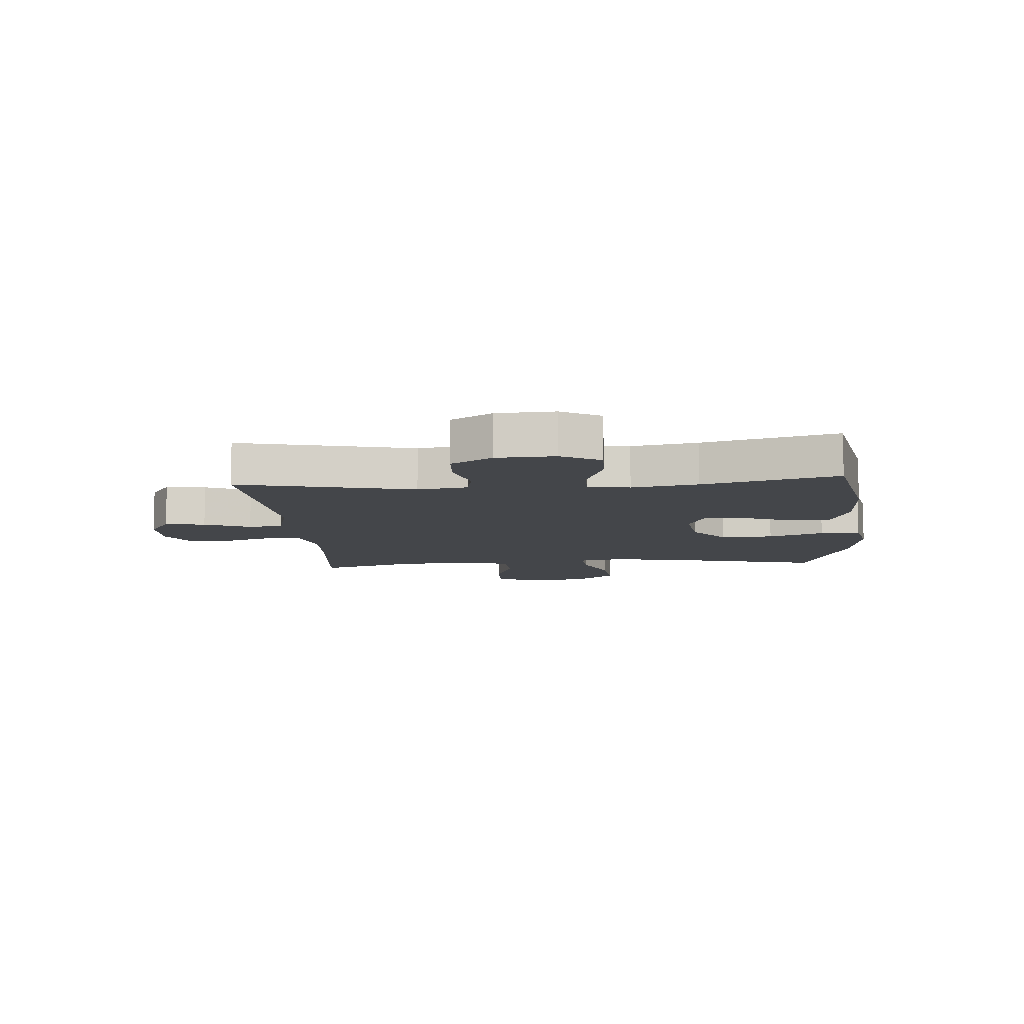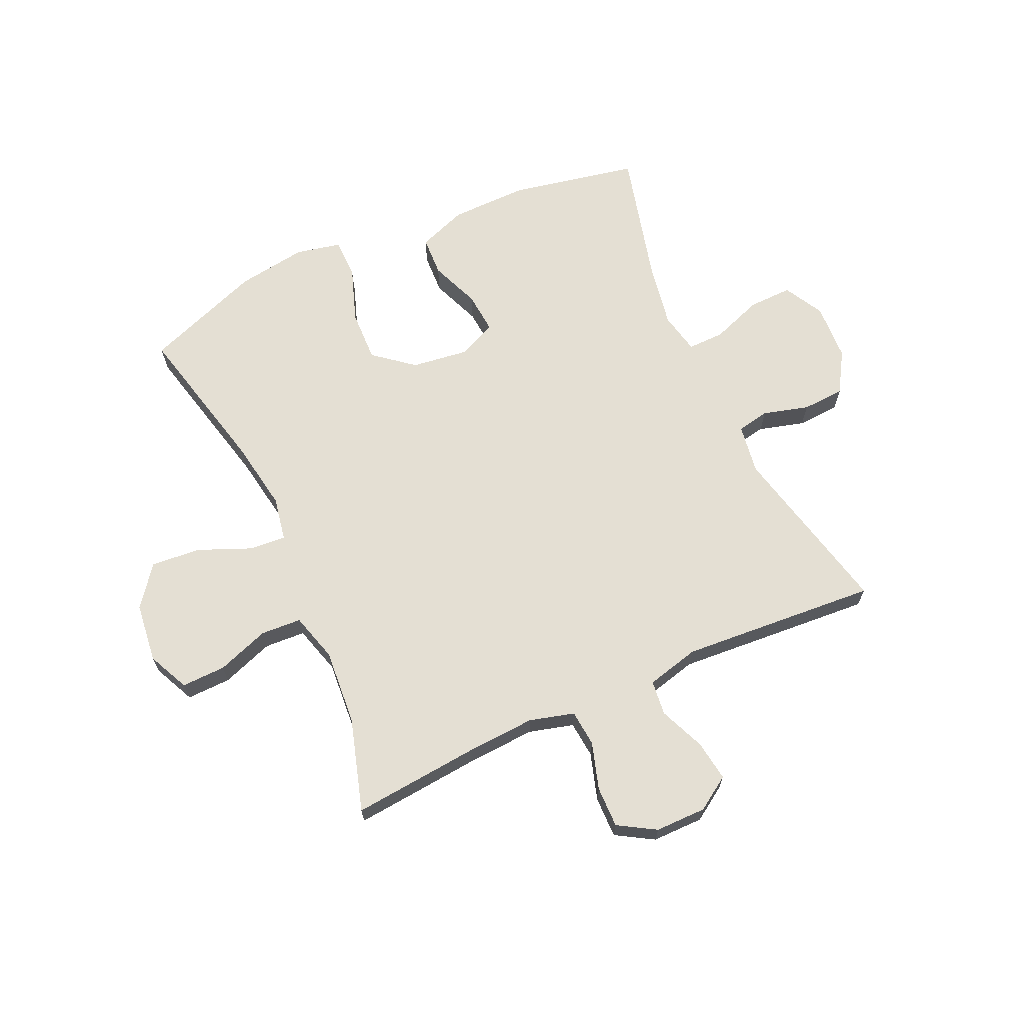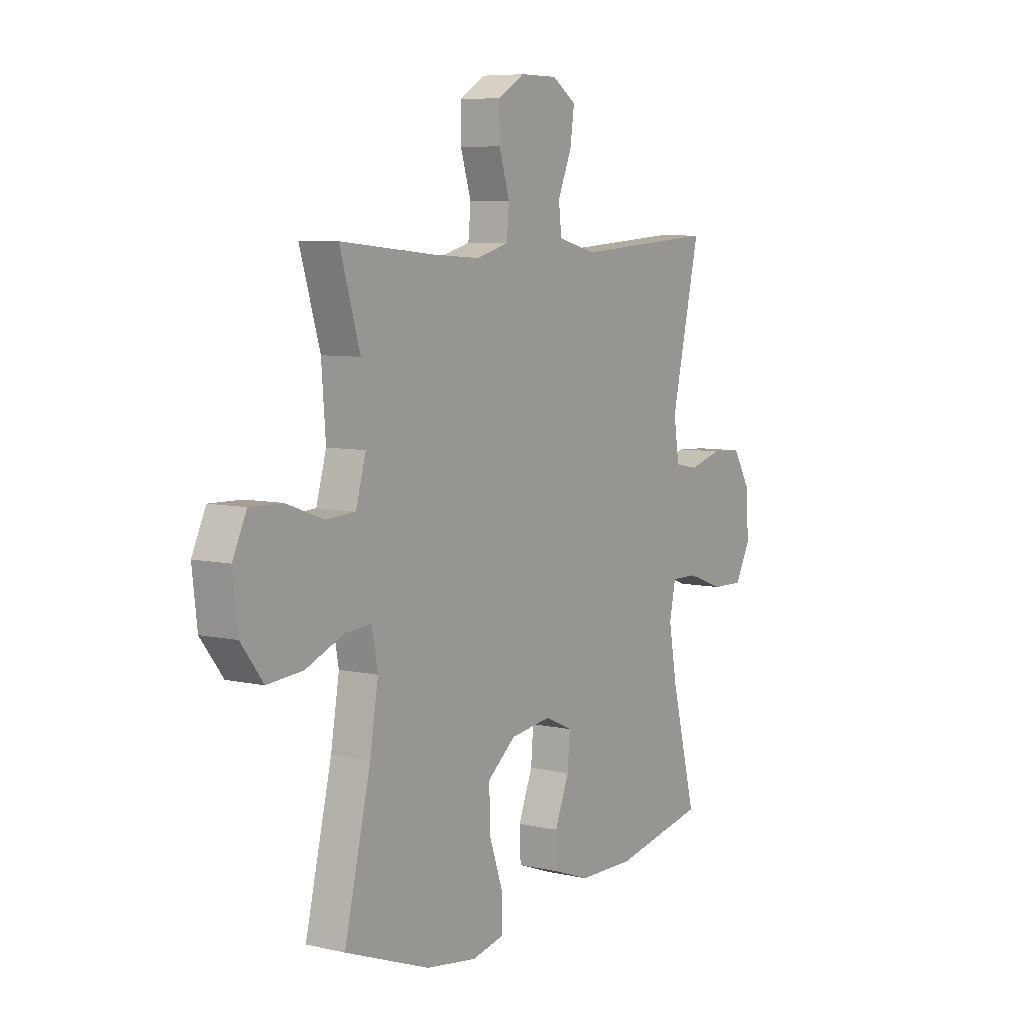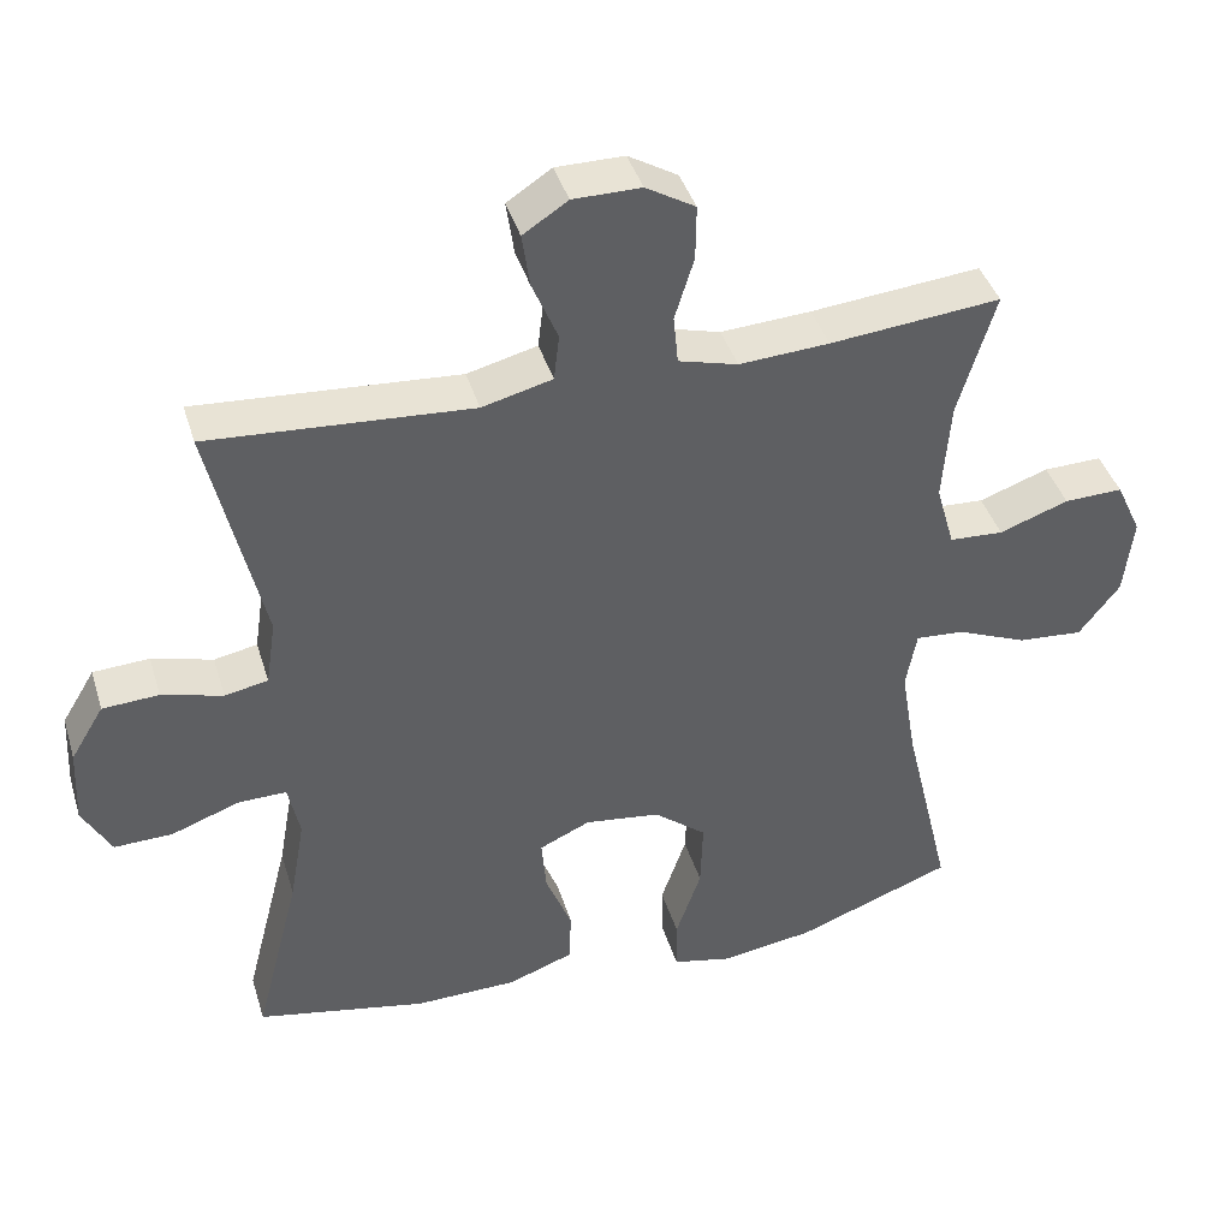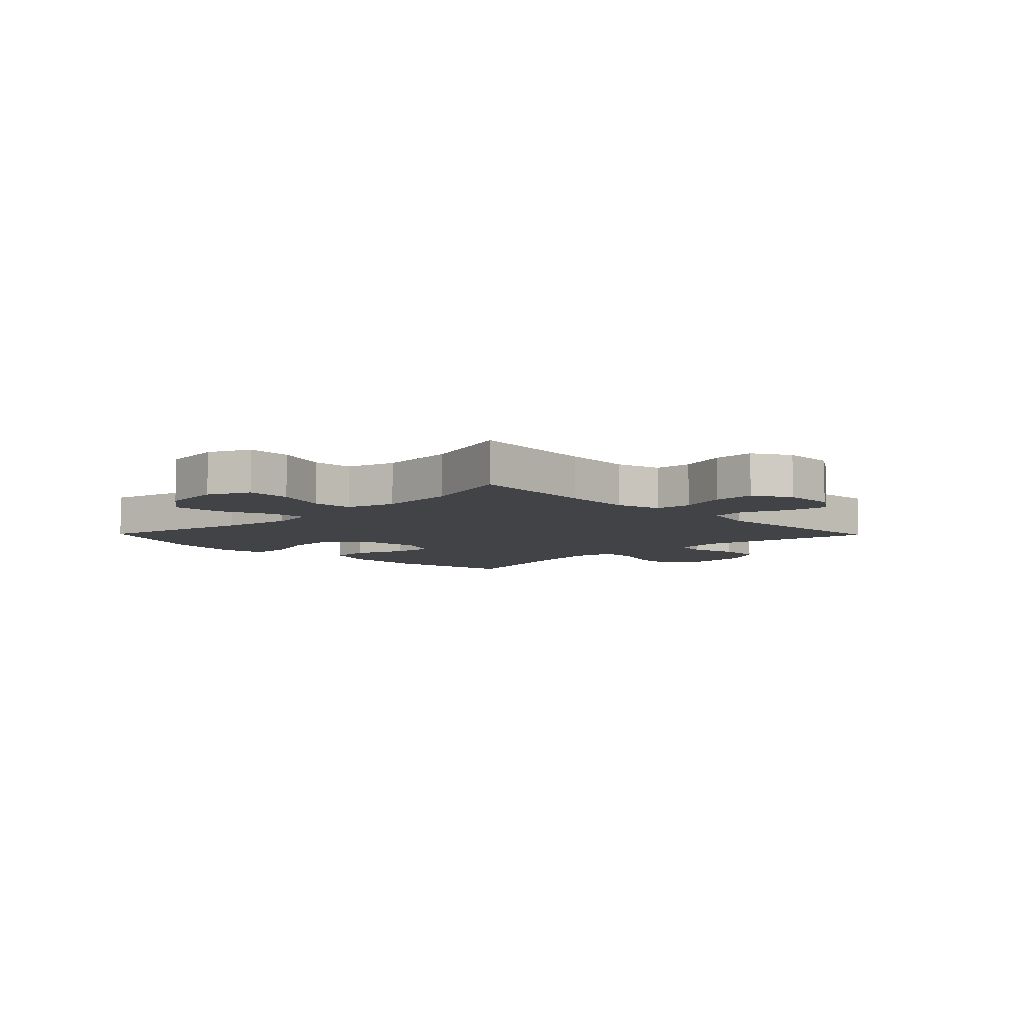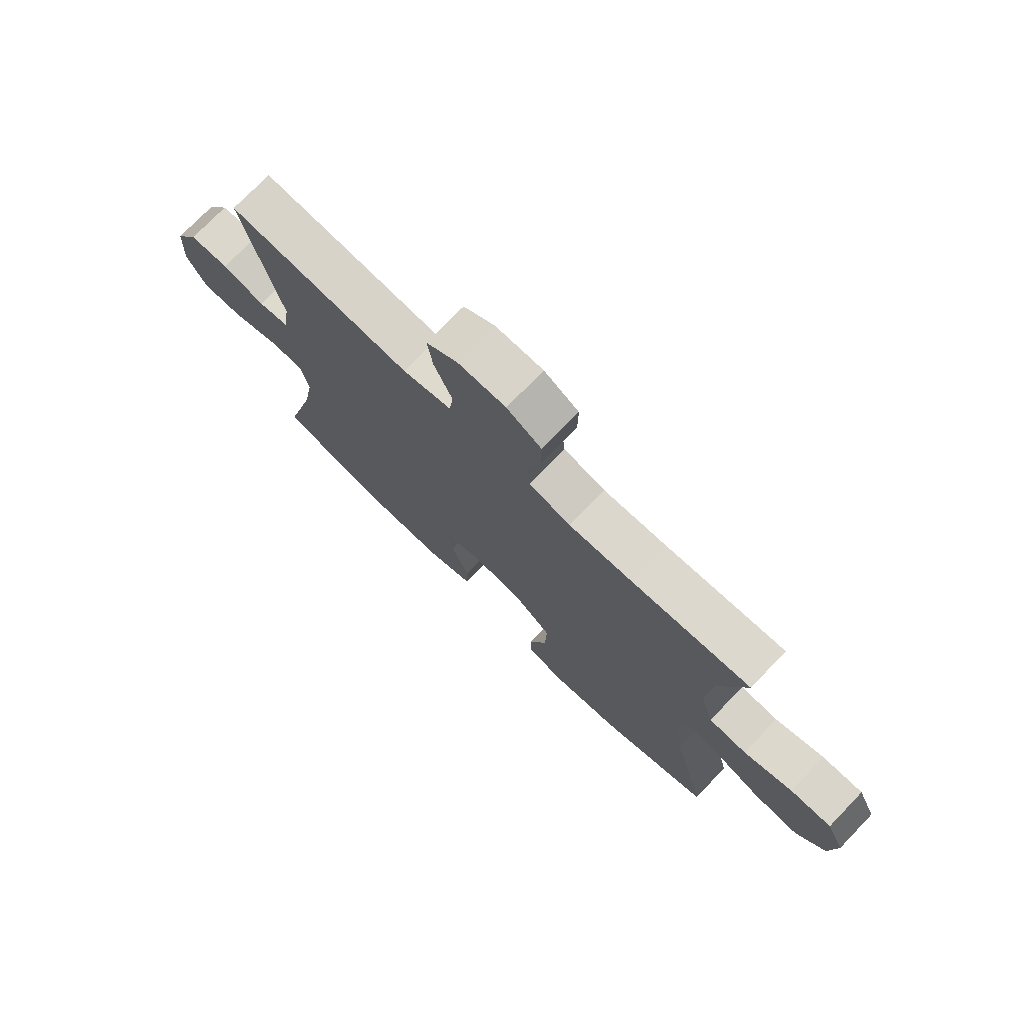
<metadata>
{"format":"obj","ext":"obj","renderer":"f3d","projection":"perspective","resolution":1024,"background":"white","views":[{"elev":-9.5,"azim":94.5,"up":"+Y"},{"elev":66.7,"azim":-24.4,"up":"+Y"},{"elev":7.0,"azim":-56.6,"up":"+Z"},{"elev":41.1,"azim":163.4,"up":"+Z"},{"elev":-7.0,"azim":-45.6,"up":"+Y"},{"elev":74.9,"azim":-136.0,"up":"+Z"}]}
</metadata>
<code>
v -0.5 0.07 -0.5
v -0.437 0.07 -0.235
v -0.417 0.07 -0.114
v -0.431 0.07 -0.038
v -0.494 0.07 -0.043
v -0.585 0.07 -0.081
v -0.67 0.07 -0.088
v -0.723 0.07 -0.019
v -0.735 0.07 0.084
v -0.702 0.07 0.155
v -0.626 0.07 0.153
v -0.536 0.07 0.121
v -0.466 0.07 0.125
v -0.442 0.07 0.209
v -0.452 0.07 0.34
v -0.5 0.07 0.5
v -0.279 0.07 0.479
v -0.162 0.07 0.472
v -0.085 0.07 0.493
v -0.079 0.07 0.556
v -0.104 0.07 0.637
v -0.105 0.07 0.708
v -0.041 0.07 0.746
v 0.047 0.07 0.746
v 0.105 0.07 0.708
v 0.095 0.07 0.638
v 0.062 0.07 0.559
v 0.069 0.07 0.499
v 0.16 0.07 0.476
v 0.5 0.07 0.5
v 0.431 0.07 0.199
v 0.444 0.07 0.113
v 0.5 0.07 0.102
v 0.579 0.07 0.124
v 0.652 0.07 0.12
v 0.695 0.07 0.049
v 0.7 0.07 -0.051
v 0.663 0.07 -0.119
v 0.587 0.07 -0.117
v 0.499 0.07 -0.085
v 0.436 0.07 -0.084
v 0.421 0.07 -0.156
v 0.441 0.07 -0.269
v 0.5 0.07 -0.5
v 0.279 0.07 -0.544
v 0.146 0.07 -0.542
v 0.061 0.07 -0.511
v 0.058 0.07 -0.442
v 0.092 0.07 -0.356
v 0.098 0.07 -0.285
v 0.032 0.07 -0.255
v -0.066 0.07 -0.268
v -0.134 0.07 -0.323
v -0.131 0.07 -0.413
v -0.098 0.07 -0.508
v -0.099 0.07 -0.577
v -0.176 0.07 -0.594
v -0.297 0.07 -0.576
v -0.5 0 -0.5
v -0.437 0 -0.235
v -0.417 0 -0.114
v -0.431 0 -0.038
v -0.494 0 -0.043
v -0.585 0 -0.081
v -0.67 0 -0.088
v -0.723 0 -0.019
v -0.735 0 0.084
v -0.702 0 0.155
v -0.626 0 0.153
v -0.536 0 0.121
v -0.466 0 0.125
v -0.442 0 0.209
v -0.452 0 0.34
v -0.5 0 0.5
v -0.279 0 0.479
v -0.162 0 0.472
v -0.085 0 0.493
v -0.079 0 0.556
v -0.104 0 0.637
v -0.105 0 0.708
v -0.041 0 0.746
v 0.047 0 0.746
v 0.105 0 0.708
v 0.095 0 0.638
v 0.062 0 0.559
v 0.069 0 0.499
v 0.16 0 0.476
v 0.5 0 0.5
v 0.431 0 0.199
v 0.444 0 0.113
v 0.5 0 0.102
v 0.579 0 0.124
v 0.652 0 0.12
v 0.695 0 0.049
v 0.7 0 -0.051
v 0.663 0 -0.119
v 0.587 0 -0.117
v 0.499 0 -0.085
v 0.436 0 -0.084
v 0.421 0 -0.156
v 0.441 0 -0.269
v 0.5 0 -0.5
v 0.279 0 -0.544
v 0.146 0 -0.542
v 0.061 0 -0.511
v 0.058 0 -0.442
v 0.092 0 -0.356
v 0.098 0 -0.285
v 0.032 0 -0.255
v -0.066 0 -0.268
v -0.134 0 -0.323
v -0.131 0 -0.413
v -0.098 0 -0.508
v -0.099 0 -0.577
v -0.176 0 -0.594
v -0.297 0 -0.576
f 57 58 1 2
f 54 55 56 57
f 53 54 57 2
f 52 53 2 3
f 51 52 3 4
f 50 51 4
f 46 47 48 49
f 46 49 50
f 43 44 45 46
f 42 43 46 50
f 41 42 50 4
f 37 38 39 40
f 37 40 41 4
f 33 34 35 36
f 32 33 36 37
f 29 30 31
f 28 29 31 32
f 24 25 26 27
f 22 23 24 27
f 20 21 22 27
f 19 20 27 28
f 18 19 28 32
f 15 16 17
f 14 15 17 18
f 13 14 18 32
f 9 10 11 12
f 5 6 7 8
f 4 5 8 9
f 12 13 32 37
f 4 9 12 37
f 60 59 116 115
f 115 114 113 112
f 60 115 112 111
f 61 60 111 110
f 62 61 110 109
f 62 109 108
f 107 106 105 104
f 108 107 104
f 104 103 102 101
f 108 104 101 100
f 62 108 100 99
f 98 97 96 95
f 62 99 98 95
f 94 93 92 91
f 95 94 91 90
f 89 88 87
f 90 89 87 86
f 85 84 83 82
f 85 82 81 80
f 85 80 79 78
f 86 85 78 77
f 90 86 77 76
f 75 74 73
f 76 75 73 72
f 90 76 72 71
f 70 69 68 67
f 66 65 64 63
f 67 66 63 62
f 95 90 71 70
f 95 70 67 62
f 1 59 60 2
f 2 60 61 3
f 3 61 62 4
f 4 62 63 5
f 5 63 64 6
f 6 64 65 7
f 7 65 66 8
f 8 66 67 9
f 9 67 68 10
f 10 68 69 11
f 11 69 70 12
f 12 70 71 13
f 13 71 72 14
f 14 72 73 15
f 15 73 74 16
f 16 74 75 17
f 17 75 76 18
f 18 76 77 19
f 19 77 78 20
f 20 78 79 21
f 21 79 80 22
f 22 80 81 23
f 23 81 82 24
f 24 82 83 25
f 25 83 84 26
f 26 84 85 27
f 27 85 86 28
f 28 86 87 29
f 29 87 88 30
f 30 88 89 31
f 31 89 90 32
f 32 90 91 33
f 33 91 92 34
f 34 92 93 35
f 35 93 94 36
f 36 94 95 37
f 37 95 96 38
f 38 96 97 39
f 39 97 98 40
f 40 98 99 41
f 41 99 100 42
f 42 100 101 43
f 43 101 102 44
f 44 102 103 45
f 45 103 104 46
f 46 104 105 47
f 47 105 106 48
f 48 106 107 49
f 49 107 108 50
f 50 108 109 51
f 51 109 110 52
f 52 110 111 53
f 53 111 112 54
f 54 112 113 55
f 55 113 114 56
f 56 114 115 57
f 57 115 116 58
f 58 116 59 1

</code>
